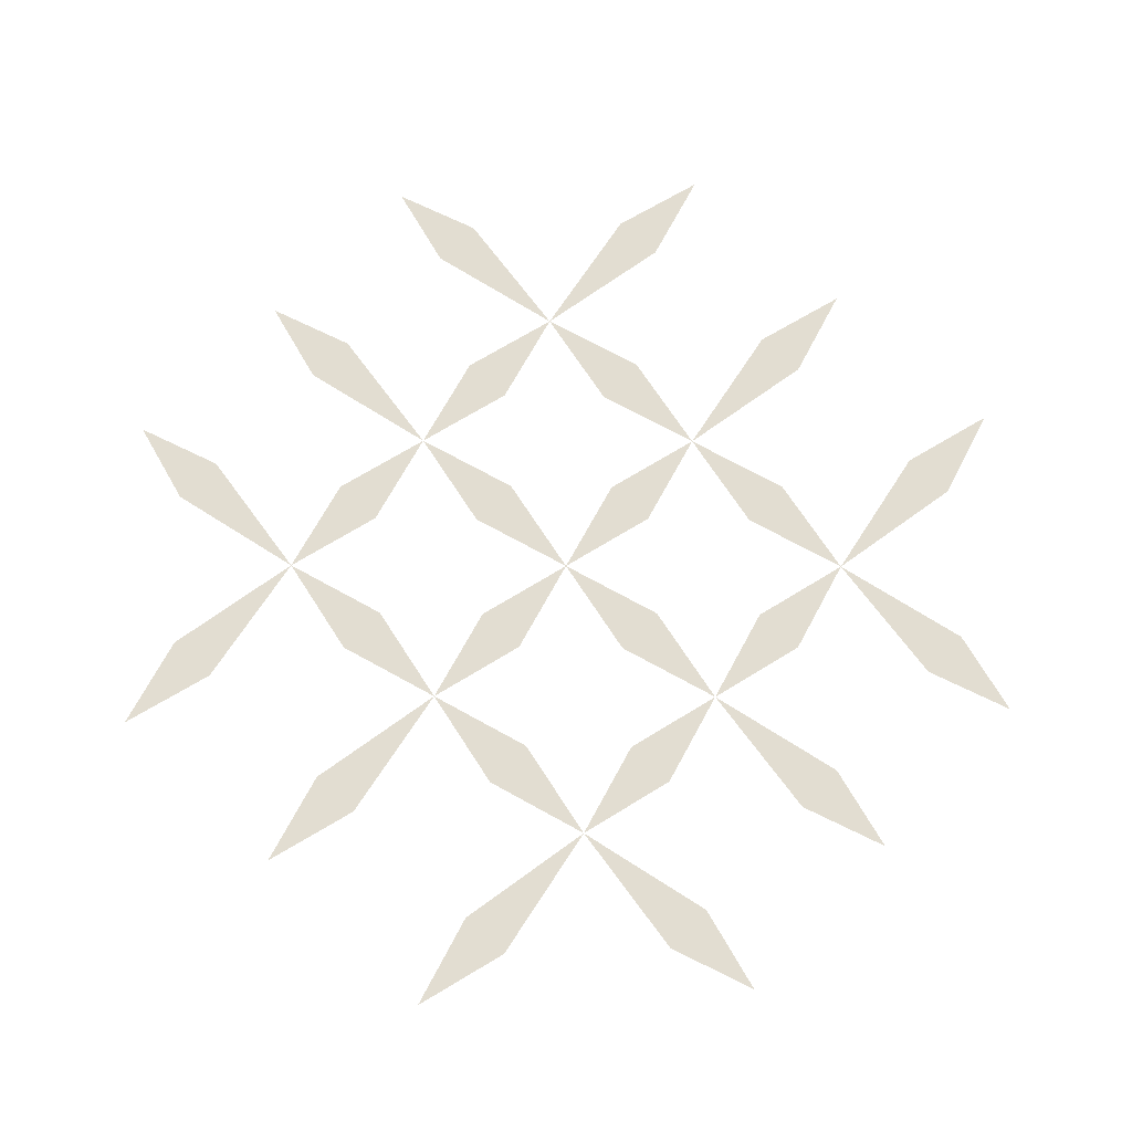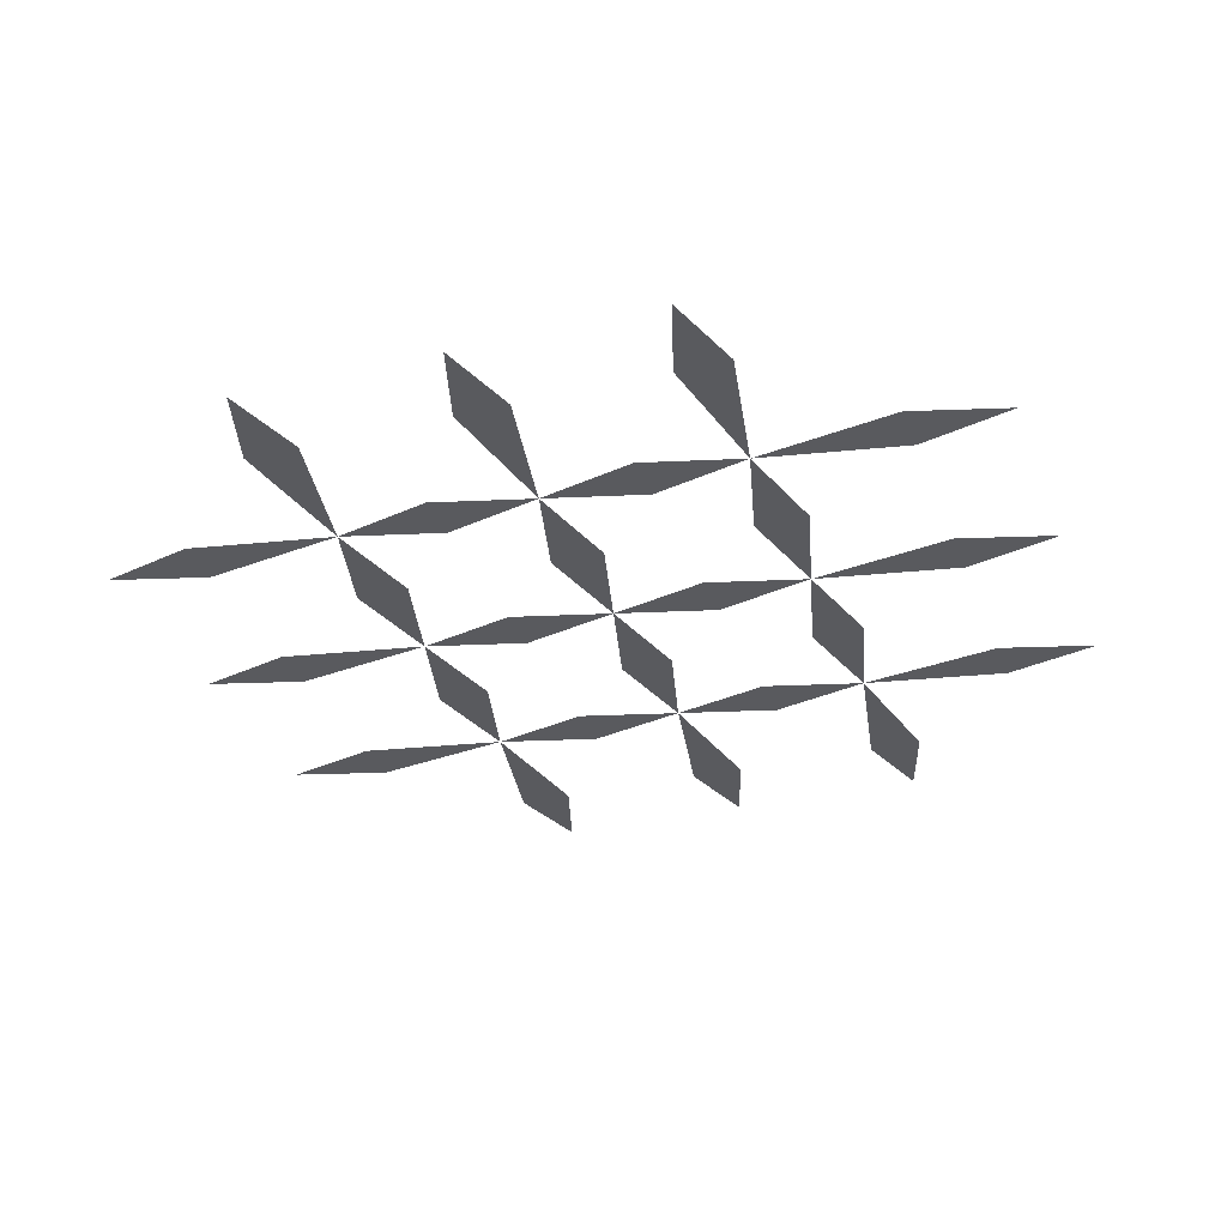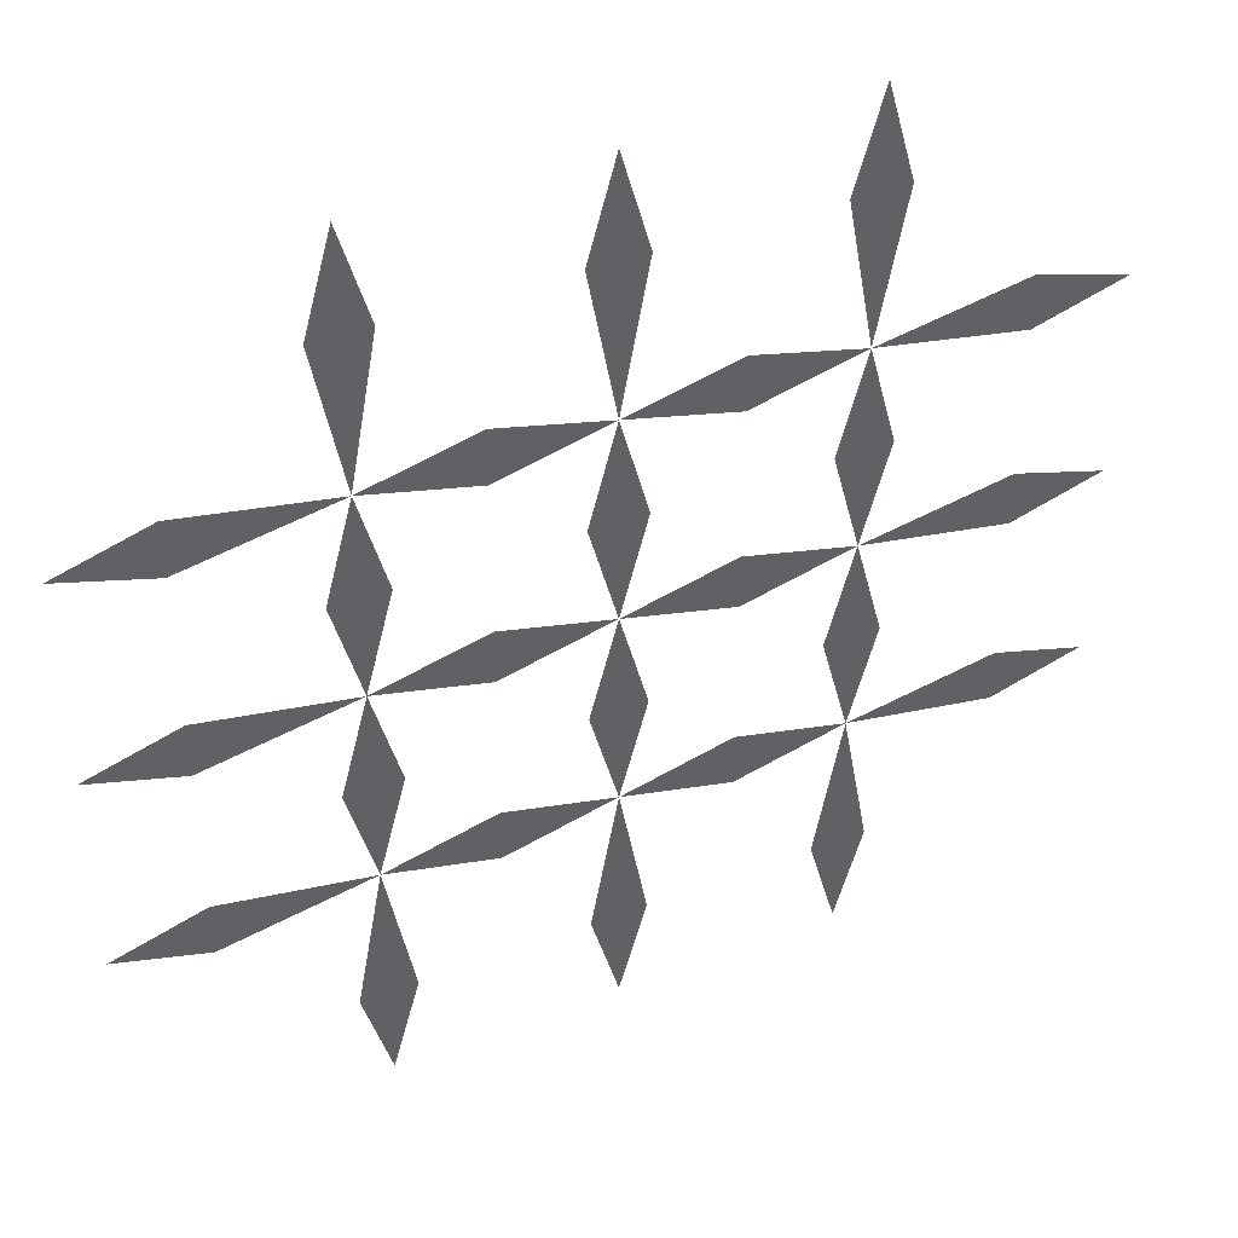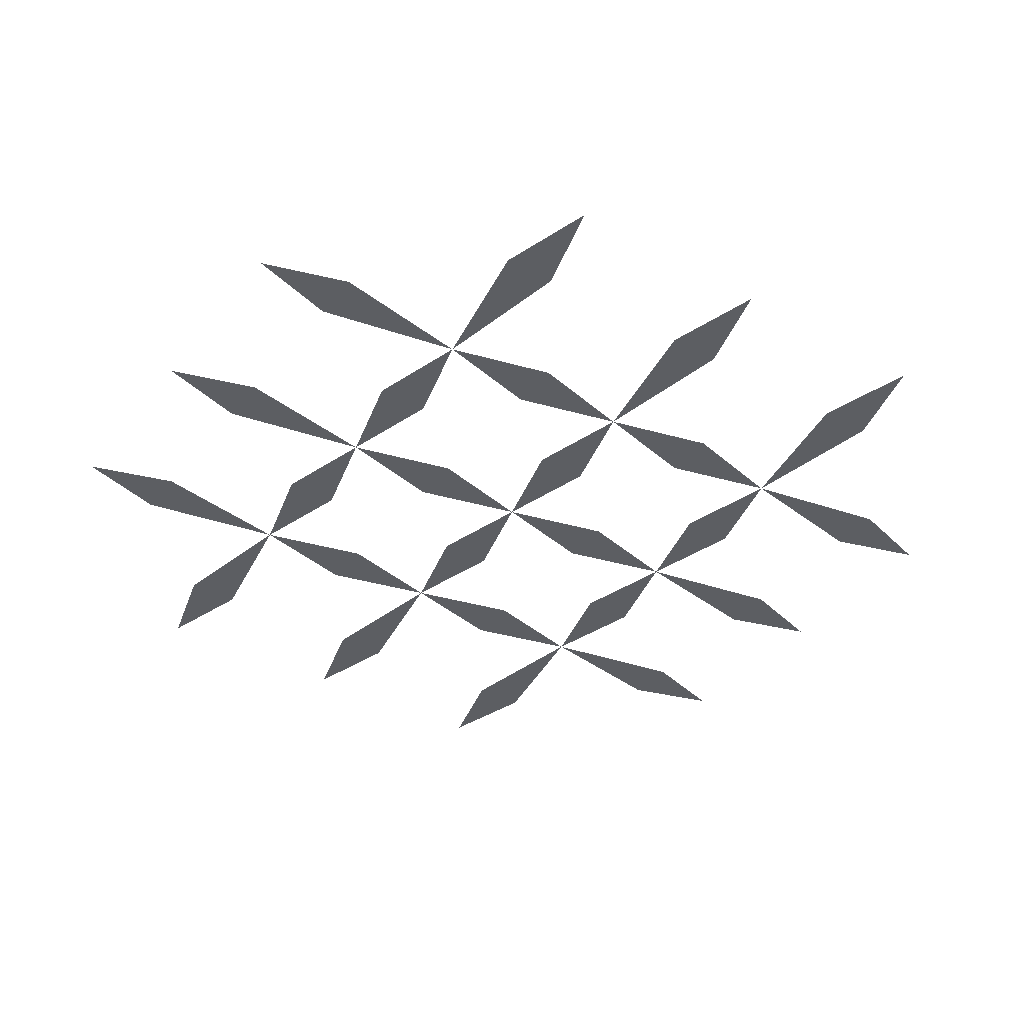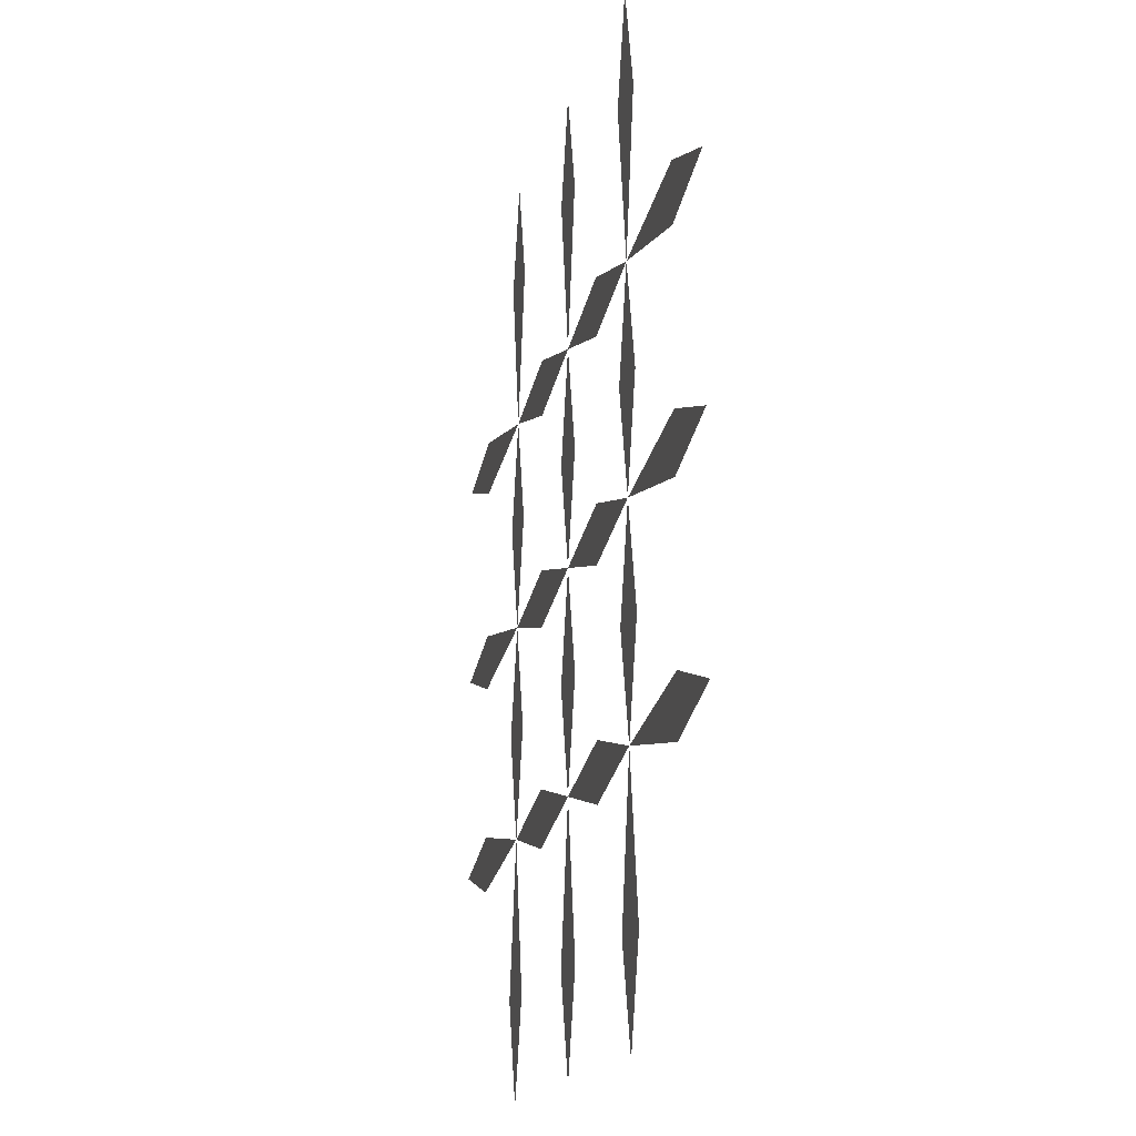
<metadata>
{"format":"obj","ext":"obj","renderer":"f3d","projection":"perspective","resolution":1024,"background":"white","views":[{"elev":68.6,"azim":-136.7,"up":"+Y"},{"elev":-31.2,"azim":108.6,"up":"+Y"},{"elev":42.0,"azim":155.4,"up":"+Z"},{"elev":-37.4,"azim":145.7,"up":"+Y"},{"elev":-15.5,"azim":77.2,"up":"+Z"}]}
</metadata>
<code>
v  26.79 4 -0
v  33.39 4 -0
v  26.79 4 -2
v  26.79 4 -13
v  33.39 4 -15
v  26.79 4 -15
v  26.79 4 -17
v  18 4 -7.5
v  16 4 -7.5
v  16 4 -0
v  14 4 -7.5
v  16 4 -15
v  18 4 -25.85
v  16 4 -25.85
v  14 4 -25.85
v  16 4 -33
v  8 4 -0
v  8 4 -2
v  8 4 -13
v  8 4 -15
v  8 4 -17
v  0 4 -33
v  0 4 -25.85
v  2 4 -25.85
v  0 4 -15
v  0 4 -7.5
v  2 4 -7.5
v  0 4 -0
v  -26.79 4 -0
v  -26.79 4 -2
v  -33.39 4 -0
v  -26.79 4 -13
v  -26.79 4 -15
v  -33.39 4 -15
v  -26.79 4 -17
v  -18 4 -7.5
v  -16 4 -0
v  -16 4 -7.5
v  -14 4 -7.5
v  -16 4 -15
v  -18 4 -25.85
v  -16 4 -25.85
v  -14 4 -25.85
v  -16 4 -33
v  -8 4 -0
v  -8 4 -2
v  -8 4 -13
v  -8 4 -15
v  -8 4 -17
v  -2 4 -25.85
v  -2 4 -7.5
v  26.79 4 2
v  26.79 4 13
v  26.79 4 15
v  33.39 4 15
v  26.79 4 17
v  18 4 7.5
v  16 4 7.5
v  14 4 7.5
v  16 4 15
v  18 4 25.85
v  16 4 25.85
v  14 4 25.85
v  16 4 33
v  8 4 2
v  8 4 13
v  8 4 15
v  8 4 17
v  0 4 33
v  2 4 25.85
v  0 4 25.85
v  0 4 15
v  2 4 7.5
v  0 4 7.5
v  -26.79 4 2
v  -26.79 4 13
v  -33.39 4 15
v  -26.79 4 15
v  -26.79 4 17
v  -18 4 7.5
v  -16 4 7.5
v  -14 4 7.5
v  -16 4 15
v  -18 4 25.85
v  -16 4 25.85
v  -14 4 25.85
v  -16 4 33
v  -8 4 2
v  -8 4 13
v  -8 4 15
v  -8 4 17
v  -2 4 25.85
v  -2 4 7.5
o Paths
g Paths
f 1 2 3
f 4 5 6
f 6 5 7
f 8 9 10
f 9 11 10
f 8 12 9
f 9 12 11
f 13 14 12
f 14 15 12
f 13 16 14
f 14 16 15
f 17 10 18
f 19 12 20
f 20 12 21
f 22 23 24
f 25 26 27
f 1 3 10
f 4 6 12
f 6 7 12
f 17 18 28
f 19 20 25
f 20 21 25
f 24 23 25
f 27 26 28
f 29 30 31
f 32 33 34
f 33 35 34
f 36 37 38
f 38 37 39
f 36 38 40
f 38 39 40
f 41 40 42
f 42 40 43
f 41 42 44
f 42 43 44
f 45 46 37
f 47 48 40
f 48 49 40
f 22 50 23
f 25 51 26
f 29 37 30
f 32 40 33
f 33 40 35
f 45 28 46
f 47 25 48
f 48 25 49
f 50 25 23
f 51 28 26
f 1 52 2
f 53 54 55
f 54 56 55
f 57 10 58
f 58 10 59
f 57 58 60
f 58 59 60
f 61 60 62
f 62 60 63
f 61 62 64
f 62 63 64
f 17 65 10
f 66 67 60
f 67 68 60
f 69 70 71
f 72 73 74
f 1 10 52
f 53 60 54
f 54 60 56
f 17 28 65
f 66 72 67
f 67 72 68
f 70 72 71
f 73 28 74
f 29 31 75
f 76 77 78
f 78 77 79
f 80 81 37
f 81 82 37
f 80 83 81
f 81 83 82
f 84 85 83
f 85 86 83
f 84 87 85
f 85 87 86
f 45 37 88
f 89 83 90
f 90 83 91
f 69 71 92
f 72 74 93
f 29 75 37
f 76 78 83
f 78 79 83
f 45 88 28
f 89 90 72
f 90 91 72
f 92 71 72
f 93 74 28

</code>
